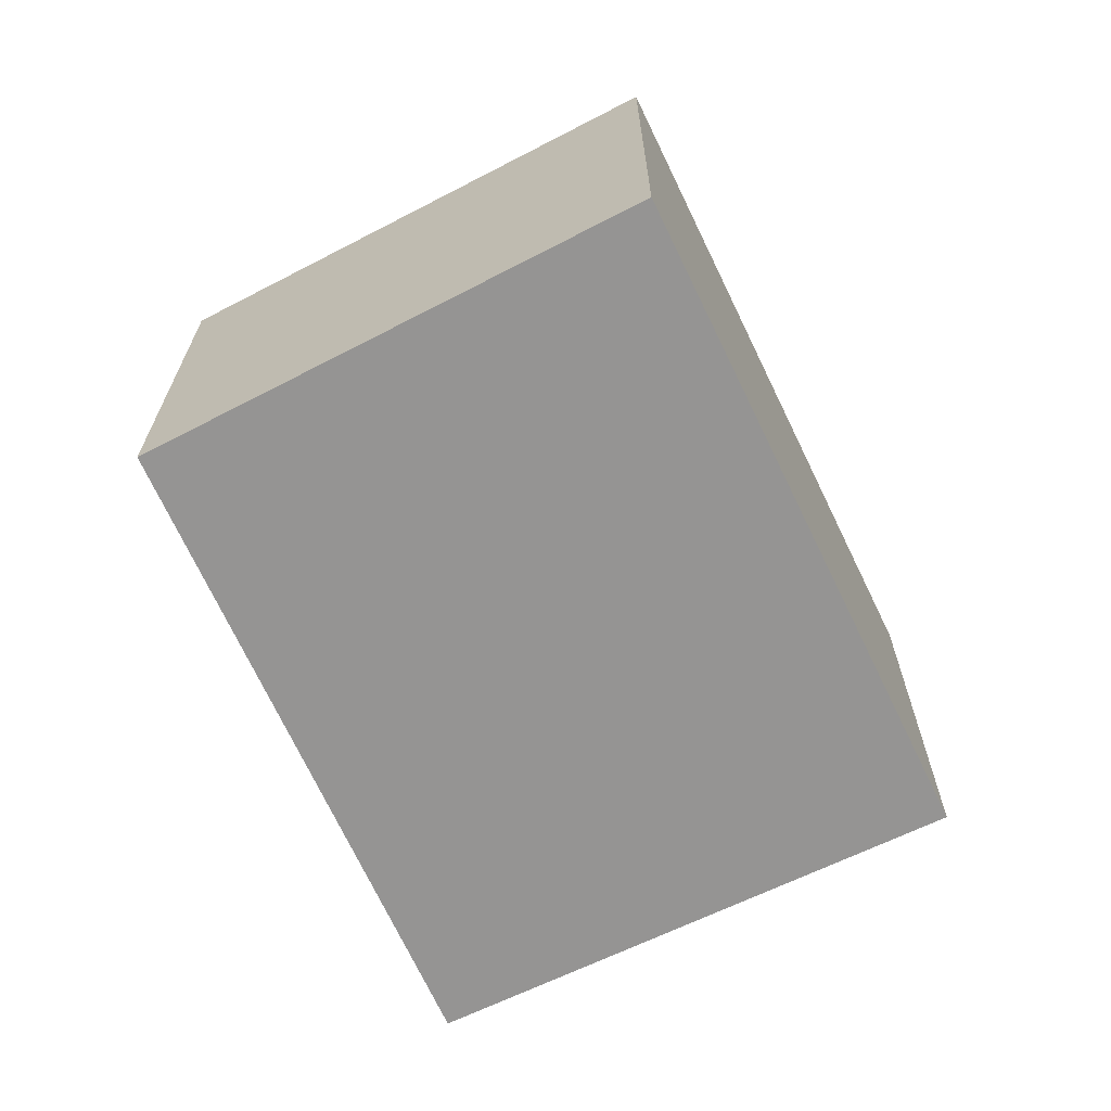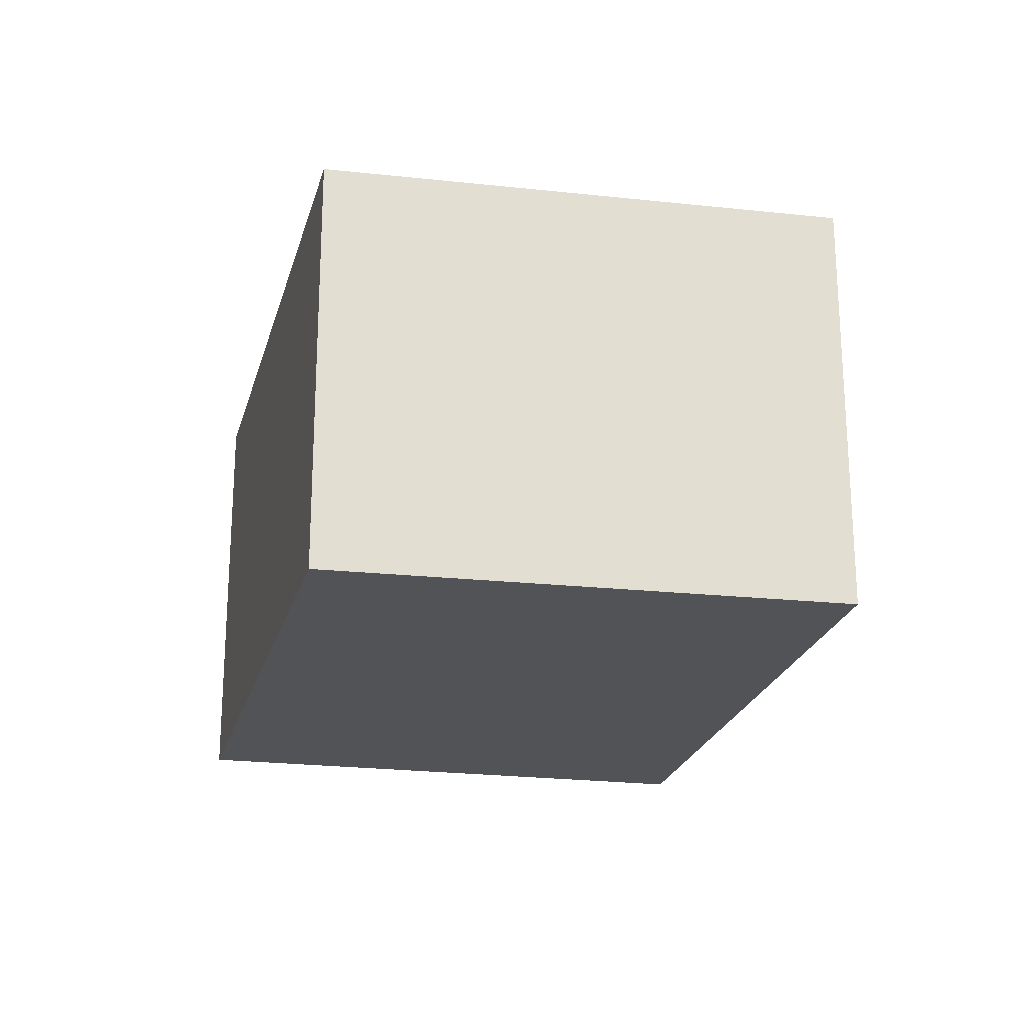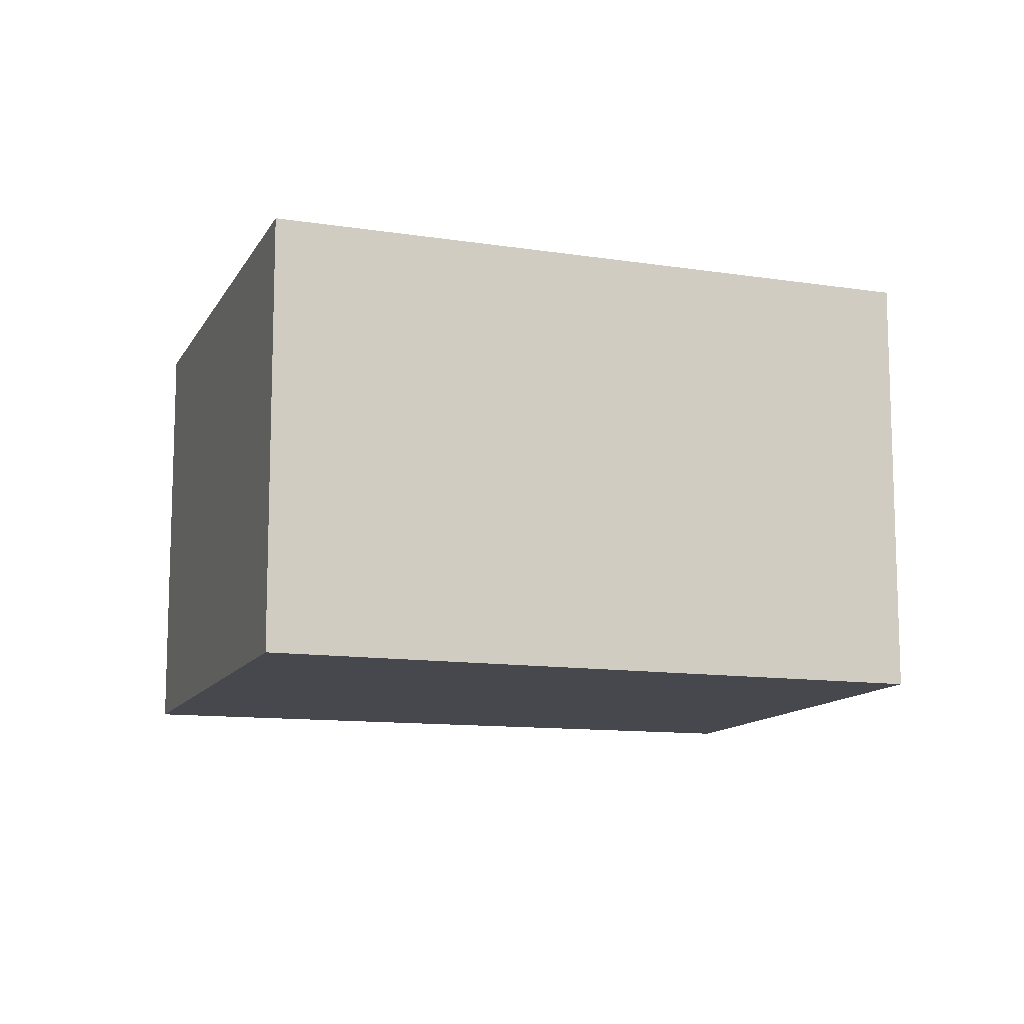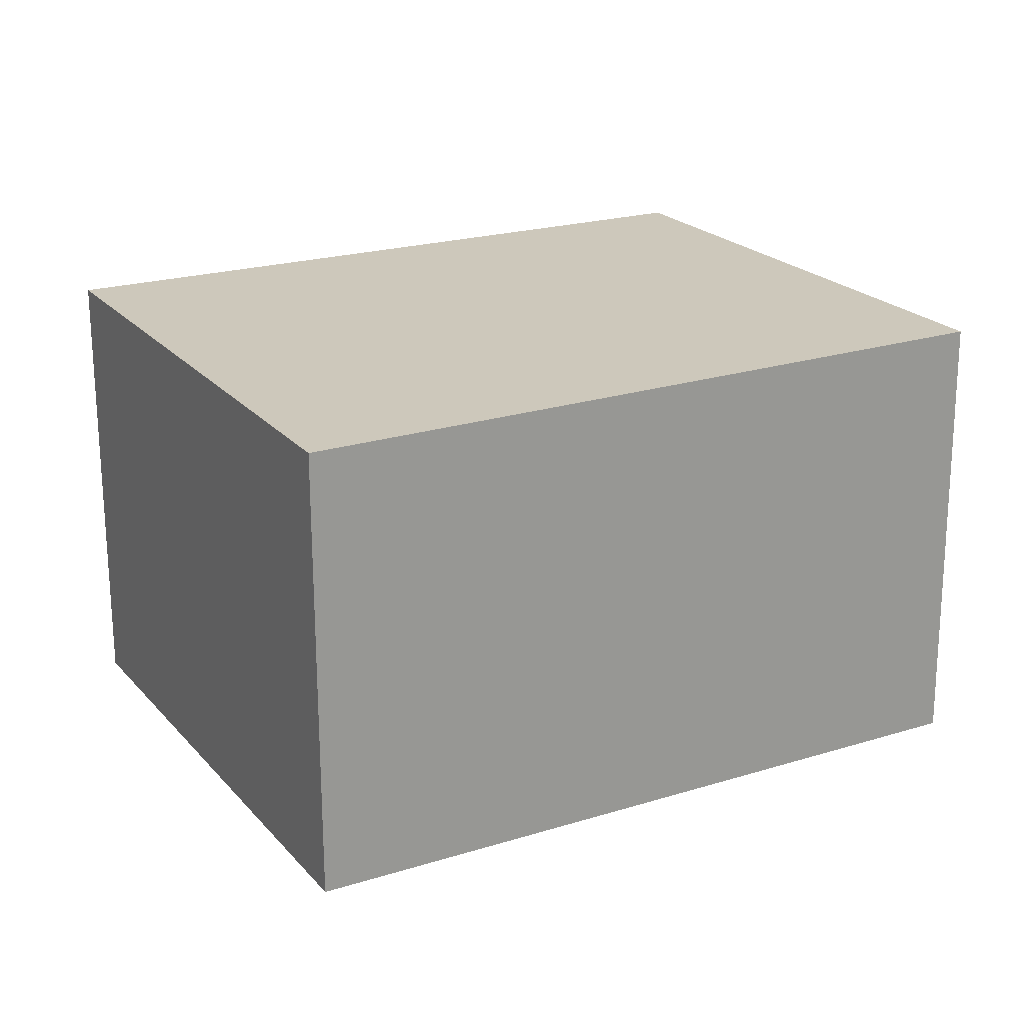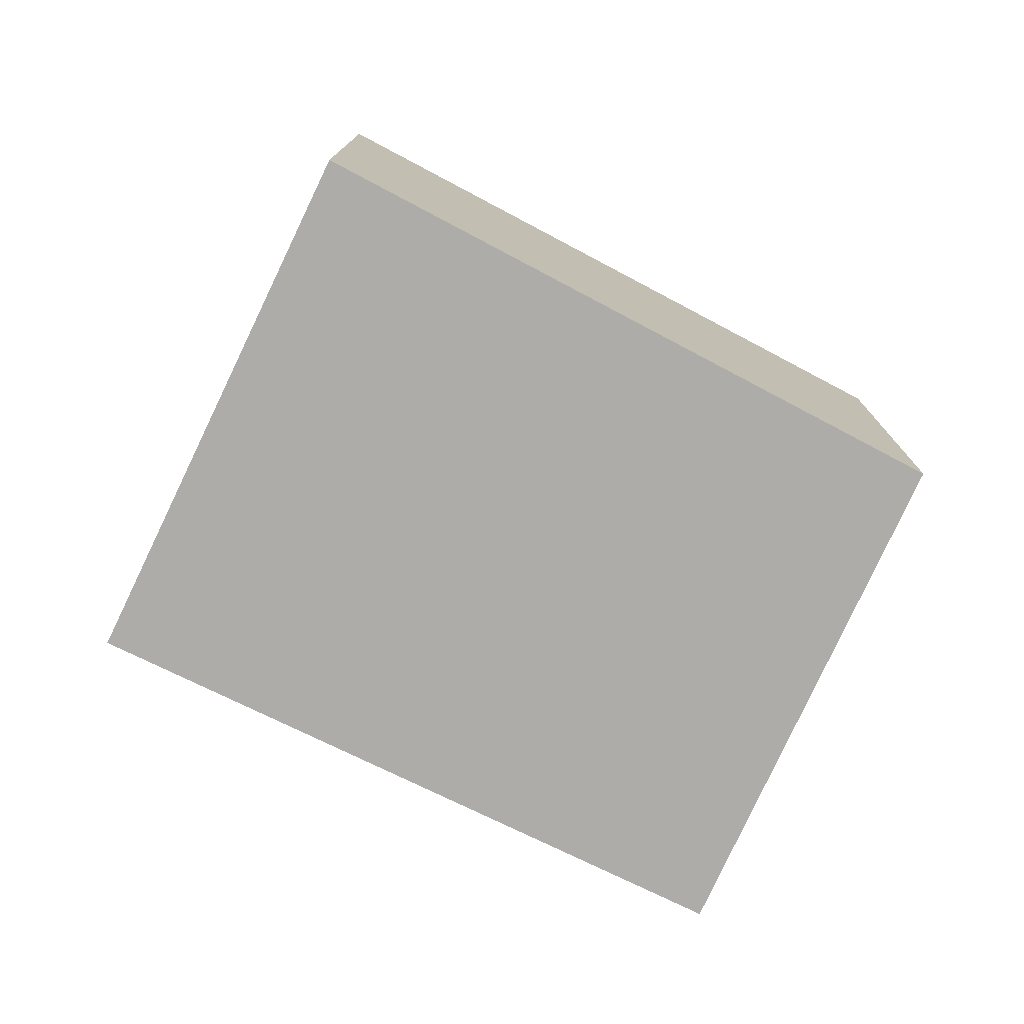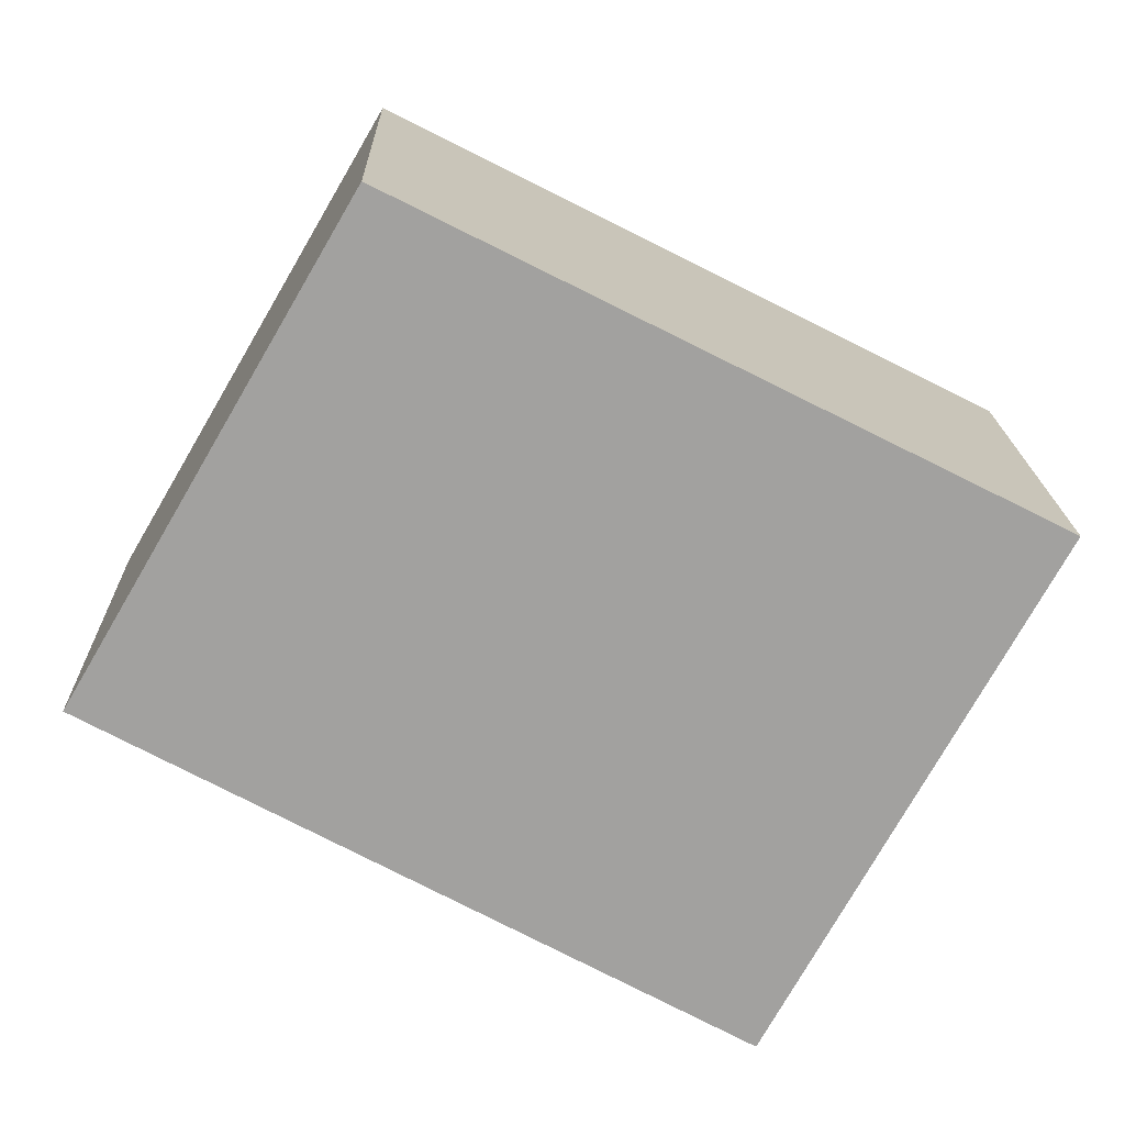
<metadata>
{"format":"obj","ext":"obj","renderer":"f3d","projection":"perspective","resolution":1024,"background":"white","views":[{"elev":-67.1,"azim":87.1,"up":"+Y"},{"elev":-22.0,"azim":49.0,"up":"+Y"},{"elev":-11.7,"azim":-47.5,"up":"+Y"},{"elev":-68.1,"azim":0.2,"up":"+Z"},{"elev":-76.6,"azim":-54.7,"up":"+Y"},{"elev":17.9,"azim":178.5,"up":"+Z"}]}
</metadata>
<code>
v  2.688 1.889 1.361
v  1.183 1.889 -2.147
v  0 1.889 1.157e-16
v  3.879 1.889 -0.671
v  1.183 1.315e-16 -2.147
v  0 0 0
v  2.688 -8.334e-17 1.361
v  3.879 4.109e-17 -0.671
g defaultobject
f 1 2 3
f 2 1 4
f 5 3 2
f 3 5 6
f 6 1 3
f 1 6 7
f 7 4 1
f 4 7 8
f 8 2 4
f 2 8 5
f 5 7 6
f 7 5 8

</code>
